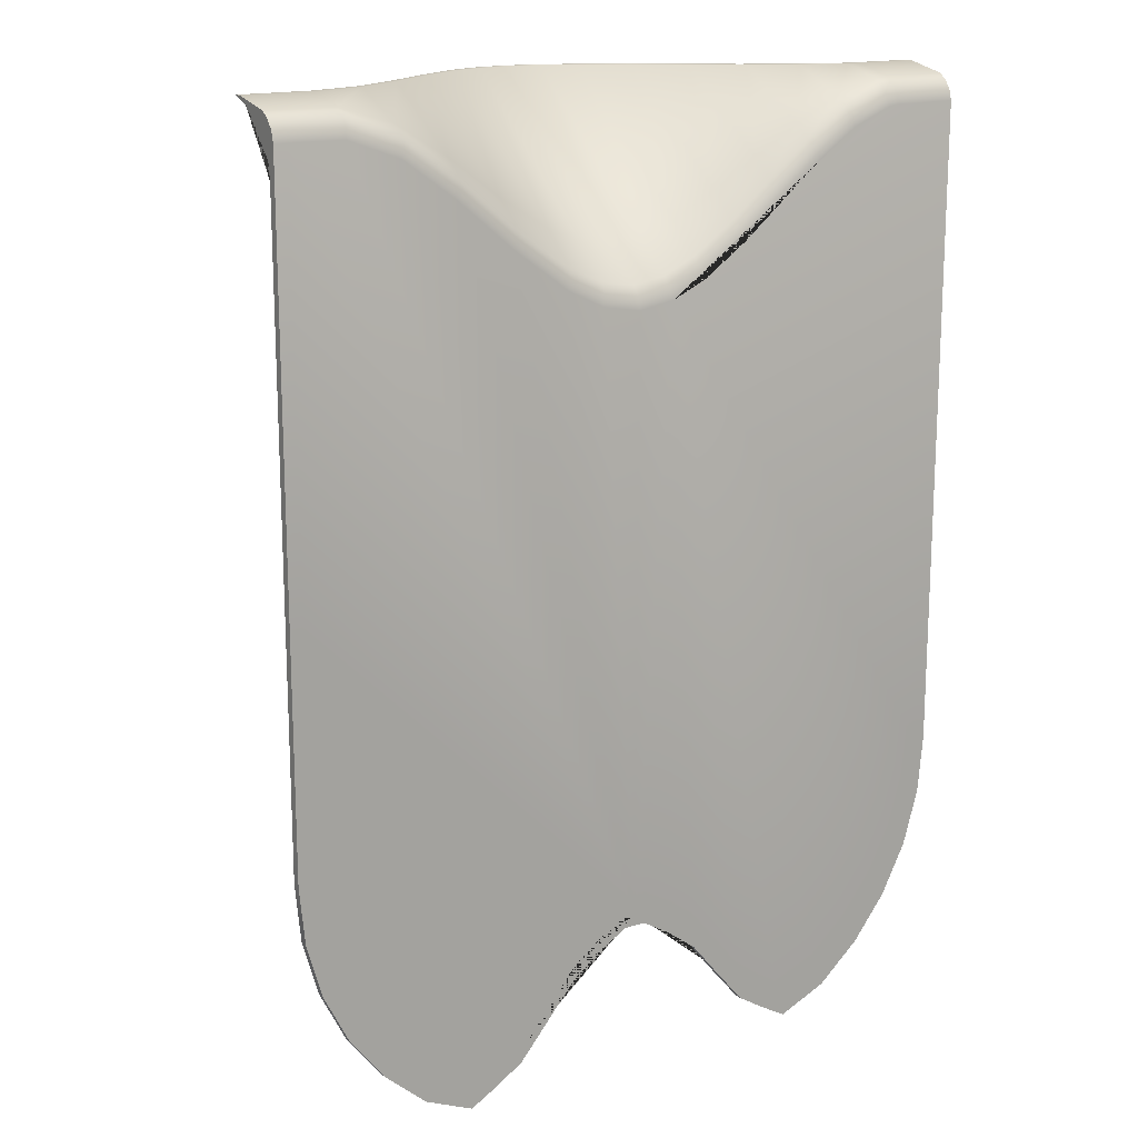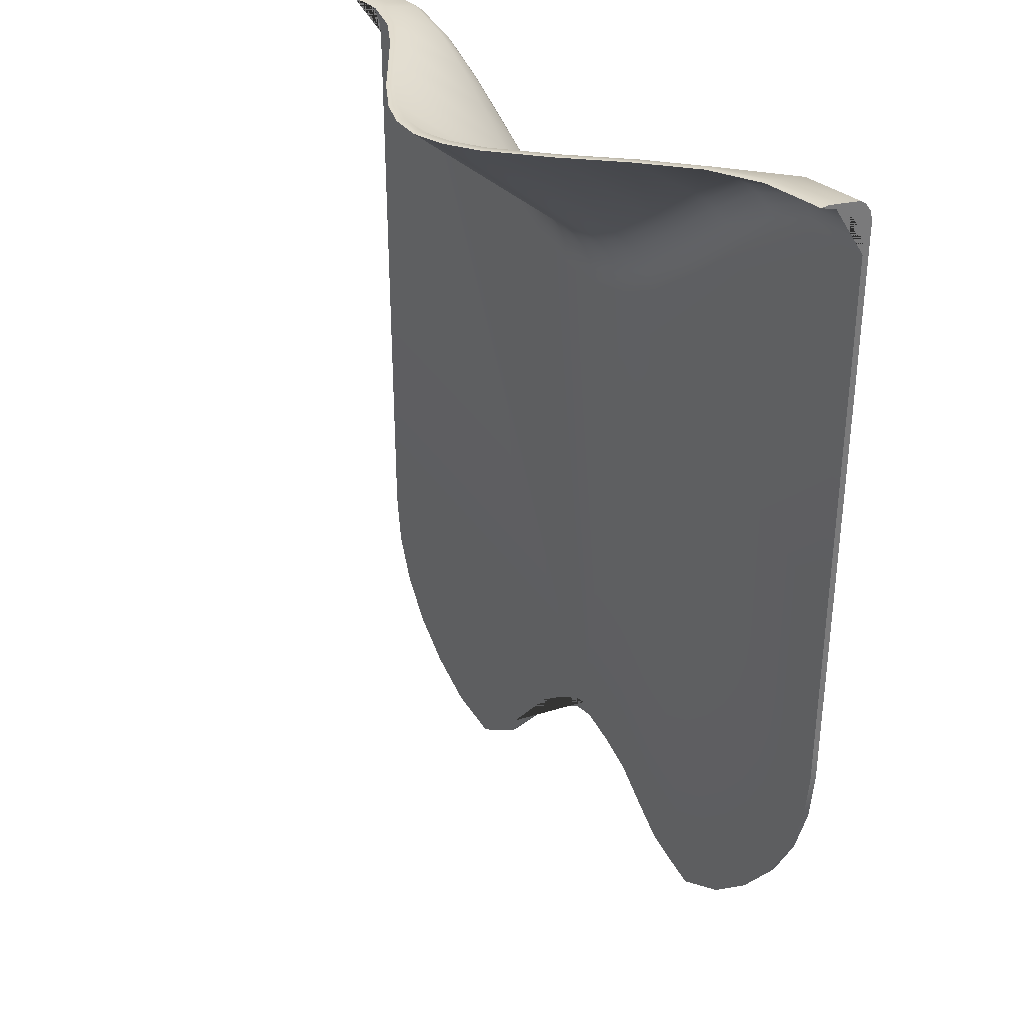
<metadata>
{"format":"obj","ext":"obj","renderer":"f3d","projection":"perspective","resolution":1024,"background":"white","views":[{"elev":16.2,"azim":-32.2,"up":"+Z"},{"elev":33.5,"azim":-130.2,"up":"+Z"}]}
</metadata>
<code>
o Cube.002
v 0.03878 0.2602 -0.6127
v 1.203 0.2602 -0.2166
v 0.2409 0.2602 -0.7409
v 0.4368 0.2602 -0.9787
v 0.6207 0.2602 -1.105
v 0.7868 0.2602 -1.041
v 0.9303 0.2602 -0.9148
v 1.047 0.2602 -0.7648
v 1.132 0.2602 -0.5951
v 1.185 0.2602 -0.4105
v 0 0.2602 -0.6112
v -0.03878 0.2602 -0.6127
v -1.203 0.2602 -0.2166
v -0.2409 0.2602 -0.7409
v -0.4368 0.2602 -0.9787
v -0.6207 0.2602 -1.105
v -0.7868 0.2602 -1.041
v -0.9303 0.2602 -0.9148
v -1.047 0.2602 -0.7648
v -1.132 0.2602 -0.5951
v -1.185 0.2602 -0.4105
v 1.206 0.2602 -0.217
v 1.188 0.2602 -0.4114
v 0.7892 0.2602 -1.045
v 0.6225 0.2602 -1.109
v 0.2415 0.2602 -0.7453
v 0.438 0.2602 -0.9837
v 1.05 0.2602 -0.767
v 1.136 0.2602 -0.5967
v 0.933 0.2602 -0.9177
v 0.03893 0.2602 -0.6161
v 0 0.2602 -0.6145
v -1.206 0.2602 -0.217
v -1.188 0.2602 -0.4114
v -0.7892 0.2602 -1.045
v -0.6225 0.2602 -1.109
v -0.2415 0.2602 -0.7453
v -0.438 0.2602 -0.9837
v -1.05 0.2602 -0.767
v -1.136 0.2602 -0.5967
v -0.933 0.2602 -0.9177
v -0.03893 0.2602 -0.6161
v 1.229 0.2602 -0.4219
v 0.6428 0.2602 -1.158
v 0.2486 0.2602 -0.7972
v 1.085 0.2602 -0.7924
v 0.04071 0.2602 -0.6552
v 0 0.2602 -0.6535
v -1.229 0.2602 -0.4219
v -0.6428 0.2602 -1.158
v -0.2486 0.2602 -0.7972
v -1.085 0.2602 -0.7924
v -0.04071 0.2602 -0.6552
v 1.247 0.2602 -0.2211
v 0.8153 0.2602 -1.082
v 0.452 0.2602 -1.043
v 1.174 0.2602 -0.6149
v 0.9642 0.2602 -0.9494
v -1.247 0.2602 -0.2211
v -0.8153 0.2602 -1.082
v -0.452 0.2602 -1.043
v -1.174 0.2602 -0.6149
v -0.9642 0.2602 -0.9494
v -1.203 0.2602 0.5629
v -1.206 0.2602 0.5628
v -1.247 0.2602 0.5617
v -1.203 0.2602 0.2996
v -1.203 0.2602 0.03802
v -1.206 0.2602 0.2995
v -1.206 0.2602 0.03782
v -1.247 0.2602 0.2982
v -1.247 0.2602 0.03578
v -1.203 0.2602 -0.08993
v -1.206 0.2602 -0.09022
v -1.247 0.2602 -0.09335
v 0 0.2895 -0.6112
v 0.2409 0.2895 -0.7409
v 0.03878 0.2895 -0.6127
v 0.4368 0.2895 -0.9787
v 1.206 0.2895 -0.217
v 1.203 0.2895 -0.2166
v 0.6207 0.2895 -1.105
v 0.7868 0.2895 -1.041
v 0.7892 0.2895 -1.045
v 0.9303 0.2895 -0.9148
v 1.047 0.2895 -0.7648
v 1.132 0.2895 -0.5951
v 1.185 0.2895 -0.4105
v 0.438 0.2895 -0.9837
v 1.136 0.2895 -0.5967
v 0.933 0.2895 -0.9177
v -0.2409 0.2895 -0.7409
v -0.03878 0.2895 -0.6127
v -0.4368 0.2895 -0.9787
v -1.206 0.2895 -0.217
v -1.203 0.2895 -0.2166
v -0.6207 0.2895 -1.105
v -0.7868 0.2895 -1.041
v -0.7892 0.2895 -1.045
v -0.9303 0.2895 -0.9148
v -1.047 0.2895 -0.7648
v -1.132 0.2895 -0.5951
v -1.185 0.2895 -0.4105
v -1.203 0.2895 -0.08993
v -0.438 0.2895 -0.9837
v -1.136 0.2895 -0.5967
v -0.933 0.2895 -0.9177
v 1.247 0.2895 -0.2211
v 1.188 0.2895 -0.4114
v 0.8153 0.2895 -1.082
v 0.6225 0.2895 -1.109
v 0.2415 0.2895 -0.7453
v 0.452 0.2895 -1.043
v 1.05 0.2895 -0.767
v 1.174 0.2895 -0.6149
v 0.9642 0.2895 -0.9494
v 0.03893 0.2895 -0.6161
v 0 0.2895 -0.6145
v -1.247 0.2895 -0.2211
v -1.188 0.2895 -0.4114
v -0.8153 0.2895 -1.082
v -0.6225 0.2895 -1.109
v -0.2415 0.2895 -0.7453
v -0.452 0.2895 -1.043
v -1.05 0.2895 -0.767
v -1.174 0.2895 -0.6149
v -0.9642 0.2895 -0.9494
v -0.03893 0.2895 -0.6161
v -1.206 0.2895 -0.09022
v 1.229 0.2895 -0.4219
v 0.6428 0.2895 -1.158
v 0.2486 0.2895 -0.7972
v 1.085 0.2895 -0.7924
v 0.04071 0.2895 -0.6552
v 0 0.2895 -0.6535
v -1.229 0.2895 -0.4219
v -0.6428 0.2895 -1.158
v -0.2486 0.2895 -0.7972
v -1.085 0.2895 -0.7924
v -0.04071 0.2895 -0.6552
v -1.247 0.2895 -0.09335
v 1.018 0.3223 2.13
v 0.2313 0.4162 1.704
v 1.206 0.3221 2.131
v 1.247 0.3221 2.131
v -1.206 0.3221 2.131
v -1.247 0.3221 2.131
v 1.203 0.3221 2.131
v -1.203 0.3221 2.131
v -0 0.4296 1.643
v -0.24 0.4153 1.709
v 0.9743 0.3236 2.124
v -1.203 0.2895 0.5629
v -1.206 0.2895 0.5628
v -1.247 0.2895 0.5617
v -1.203 0.2895 0.2996
v -1.203 0.2895 0.03802
v -1.206 0.2895 0.2995
v -1.206 0.2895 0.03782
v -1.247 0.2895 0.2982
v -1.247 0.2895 0.03578
v 0.1156 0.426 1.66
v -0.12 0.4257 1.661
v 0.8229 0.3347 2.074
v 0.675 0.3531 1.99
v 0.5271 0.3753 1.89
v 0.3792 0.3975 1.789
v -0.4325 0.3897 1.824
v -0.625 0.3604 1.957
v -0.8175 0.3353 2.071
v -1.01 0.3225 2.129
v -0.3388 0.2602 -0.8595
v -0.3398 0.2602 -0.8644
v -0.3503 0.2602 -0.9222
v -0.3388 0.2895 -0.8595
v -0.3398 0.2895 -0.8644
v -0.3503 0.2895 -0.9222
v -0.5279 0.2602 -1.046
v -0.5294 0.2602 -1.051
v -0.5465 0.2602 -1.102
v -0.5279 0.2895 -1.046
v -0.5294 0.2895 -1.051
v -0.5465 0.2895 -1.102
v -0.1398 0.2602 -0.6683
v -0.1402 0.2602 -0.6722
v -0.1446 0.2602 -0.7179
v -0.1398 0.2895 -0.6683
v -0.1402 0.2895 -0.6722
v -0.1446 0.2895 -0.7179
v 0.1398 0.2602 -0.6683
v 0.1402 0.2602 -0.6722
v 0.1446 0.2602 -0.7179
v 0.1398 0.2895 -0.6683
v 0.1402 0.2895 -0.6722
v 0.1446 0.2895 -0.7179
v 0.3388 0.2602 -0.8595
v 0.3398 0.2602 -0.8644
v 0.3503 0.2602 -0.9222
v 0.3388 0.2895 -0.8595
v 0.3398 0.2895 -0.8644
v 0.3503 0.2895 -0.9222
v 0.5287 0.2602 -1.047
v 0.5303 0.2602 -1.051
v 0.5474 0.2602 -1.103
v 0.5287 0.2895 -1.047
v 0.5303 0.2895 -1.051
v 0.5474 0.2895 -1.103
v 1.018 0.5055 2.162
v 1.018 0.471 2.163
v 0.2313 1.022 2.156
v 0.2313 0.9893 2.157
v 1.206 0.5042 2.162
v 1.206 0.4697 2.163
v 1.247 0.5042 2.162
v 1.247 0.4697 2.163
v -1.206 0.4697 2.163
v -1.247 0.4697 2.163
v 1.203 0.4697 2.163
v -1.203 0.4697 2.163
v 0.1156 1.043 2.156
v -0 1.064 2.156
v -0.12 1.042 2.156
v -0.24 0.9841 2.157
v 0.9743 0.4778 2.162
v 0.3792 0.8861 2.158
v -1.01 0.4718 2.163
v 1.203 0.5042 2.162
v -0 1.096 2.156
v -1.203 0.5042 2.162
v -0.24 1.017 2.157
v -1.206 0.5042 2.162
v -1.247 0.5042 2.162
v -1.01 0.5063 2.162
v 0.3792 0.9194 2.158
v 0.9743 0.5122 2.162
v -0.12 1.075 2.156
v 0.1156 1.076 2.156
v 0.8229 0.5394 2.162
v 0.675 0.641 2.161
v 0.5271 0.7633 2.159
v 0.8229 0.5735 2.161
v 0.675 0.6749 2.16
v 0.5271 0.7969 2.159
v -0.4325 0.843 2.158
v -0.625 0.6811 2.16
v -0.8175 0.5425 2.162
v -0.4325 0.8764 2.158
v -0.625 0.7148 2.16
v -0.8175 0.5766 2.161
v 1.203 0.4349 2.139
v 1.203 0.2895 1.936
v 1.203 0.39 2.116
v 1.203 0.3494 2.08
v 1.203 0.3172 2.035
v 1.203 0.2966 1.986
v 0 0.2895 1.342
v -0 0.414 1.599
v -0 0.2956 1.395
v -0 0.3133 1.453
v -0 0.3408 1.51
v -0 0.3755 1.56
v -1.203 0.2895 1.936
v -1.203 0.4351 2.139
v -1.203 0.2966 1.986
v -1.203 0.3173 2.035
v -1.203 0.3495 2.08
v -1.203 0.3901 2.116
v -0.3192 0.2895 1.444
v -0.24 0.4151 1.677
v -0.2947 0.2956 1.49
v -0.2726 0.3135 1.541
v -0.2551 0.3412 1.592
v -0.2439 0.3763 1.639
v -1.206 0.2895 1.936
v -1.206 0.4351 2.139
v -1.206 0.2966 1.986
v -1.206 0.3173 2.035
v -1.206 0.3495 2.08
v -1.206 0.3901 2.116
v -1.247 0.4351 2.139
v -1.247 0.2895 1.936
v -1.247 0.3158 2.127
v -1.247 0.3901 2.116
v -1.247 0.3495 2.08
v -1.247 0.3173 2.035
v -1.247 0.2966 1.986
v 1.026 0.2895 1.935
v 1.018 0.4348 2.138
v 1.023 0.2966 1.984
v 1.021 0.3172 2.034
v 1.019 0.3494 2.079
v 1.018 0.3899 2.115
v 0.3081 0.2895 1.438
v 0.2313 0.415 1.671
v 0.2844 0.2956 1.484
v 0.263 0.3134 1.535
v 0.246 0.3412 1.587
v 0.2351 0.3762 1.634
v 1.206 0.4349 2.139
v 1.206 0.2895 1.936
v 1.206 0.39 2.116
v 1.206 0.3494 2.08
v 1.206 0.3172 2.035
v 1.206 0.2966 1.986
v 1.247 0.2895 1.936
v 1.247 0.4349 2.139
v 1.247 0.3158 2.127
v 1.247 0.2966 1.986
v 1.247 0.3172 2.035
v 1.247 0.3494 2.08
v 1.247 0.39 2.116
v 0.9743 0.4339 2.134
v 1.003 0.2895 1.93
v 0.9757 0.3893 2.11
v 0.9797 0.349 2.074
v 0.9861 0.3171 2.029
v 0.9941 0.2965 1.98
v 0.1619 0.2895 1.37
v 0.1156 0.4143 1.619
v 0.1476 0.2956 1.42
v 0.1347 0.3133 1.476
v 0.1245 0.3409 1.531
v 0.1179 0.3757 1.58
v -0.1681 0.2895 1.372
v -0.12 0.4143 1.62
v -0.1532 0.2956 1.422
v -0.1398 0.3133 1.478
v -0.1292 0.3409 1.532
v -0.1224 0.3757 1.582
v 0.8963 0.2895 1.884
v 0.8229 0.4278 2.089
v 0.8736 0.2962 1.929
v 0.8532 0.3159 1.977
v 0.8369 0.3465 2.022
v 0.8265 0.3851 2.061
v 0.7675 0.2895 1.796
v 0.675 0.4223 2.002
v 0.7389 0.296 1.838
v 0.7131 0.3148 1.884
v 0.6927 0.3442 1.93
v 0.6795 0.3813 1.97
v 0.6249 0.2895 1.678
v 0.5271 0.4187 1.889
v 0.5947 0.2958 1.719
v 0.5674 0.3142 1.765
v 0.5458 0.3428 1.812
v 0.5319 0.3788 1.855
v 0.3792 0.4165 1.772
v 0.4722 0.2895 1.552
v 0.3838 0.3772 1.736
v 0.397 0.3418 1.691
v 0.4176 0.3137 1.642
v 0.4435 0.2957 1.594
v -0.5273 0.2895 1.596
v -0.4325 0.4172 1.813
v -0.498 0.2957 1.638
v -0.4716 0.3139 1.686
v -0.4506 0.3421 1.734
v -0.4371 0.3777 1.778
v -0.7193 0.2895 1.757
v -0.625 0.4209 1.966
v -0.6902 0.2959 1.799
v -0.6639 0.3146 1.845
v -0.643 0.3437 1.891
v -0.6296 0.3803 1.933
v -0.89 0.2895 1.88
v -0.8175 0.4276 2.086
v -0.8676 0.2962 1.926
v -0.8474 0.3158 1.974
v -0.8314 0.3464 2.019
v -0.8211 0.3849 2.058
v -1.01 0.4348 2.137
v -1.038 0.2895 1.934
v -1.011 0.3899 2.114
v -1.015 0.3494 2.079
v -1.022 0.3172 2.034
v -1.029 0.2966 1.984
v 1.203 0.2602 2.044
v 1.203 0.2976 2.114
v 1.203 0.2711 2.083
v -0 0.2949 1.527
v 0 0.2602 1.451
v -0 0.2703 1.493
v -1.203 0.2976 2.114
v -1.203 0.2602 2.044
v -1.203 0.2711 2.083
v -0.2635 0.2602 1.537
v -0.24 0.2951 1.606
v -0.2469 0.2704 1.574
v -1.206 0.2976 2.114
v -1.206 0.2602 2.044
v -1.206 0.2711 2.083
v -1.247 0.2976 2.114
v -1.247 0.2602 2.044
v -1.247 0.2711 2.083
v 1.018 0.2976 2.113
v 1.02 0.2602 2.043
v 1.019 0.2711 2.082
v 0.2541 0.2602 1.532
v 0.2313 0.2951 1.601
v 0.238 0.2704 1.568
v 1.206 0.2602 2.044
v 1.206 0.2976 2.114
v 1.206 0.2711 2.083
v 1.247 0.2602 2.044
v 1.247 0.2976 2.114
v 1.247 0.2711 2.083
v 0.9828 0.2602 2.037
v 0.9743 0.2975 2.107
v 0.9768 0.2711 2.076
v 0.1293 0.2602 1.473
v 0.1156 0.295 1.547
v 0.1196 0.2704 1.513
v -0.1342 0.2602 1.475
v -0.12 0.295 1.549
v -0.1242 0.2704 1.515
v 0.8229 0.2968 2.046
v 0.8447 0.2602 1.98
v 0.8293 0.2709 2.016
v 0.675 0.2961 1.946
v 0.7025 0.2602 1.882
v 0.6831 0.2707 1.916
v 0.5271 0.2956 1.825
v 0.5562 0.2602 1.762
v 0.5356 0.2705 1.795
v 0.4068 0.2602 1.638
v 0.3792 0.2953 1.704
v 0.3873 0.2705 1.672
v -0.4325 0.2954 1.746
v -0.4607 0.2602 1.681
v -0.4408 0.2705 1.715
v -0.625 0.2959 1.907
v -0.653 0.2602 1.843
v -0.6332 0.2706 1.876
v -0.8175 0.2968 2.043
v -0.8391 0.2602 1.976
v -0.8238 0.2709 2.013
v -1.018 0.2602 2.042
v -1.01 0.2976 2.112
v -1.012 0.2711 2.081
v -1.247 0.2689 2.044
v -1.247 0.2977 2.114
v -1.247 0.2737 2.083
v 1.247 0.2977 2.114
v 1.247 0.2689 2.044
v 1.247 0.2737 2.083
f 11 382 414 387 430 433 436 438 385 64 67 68 73 13 21 20 19 18 17 16 178 15 172 14 184 12
f 384 149 146 390
f 19 39 41 18
f 12 42 32 11
f 184 185 42 12
f 21 34 40 20
f 178 179 38 15
f 73 74 33 13
f 17 35 36 16
f 13 33 34 21
f 172 173 37 14
f 20 40 39 19
f 18 41 35 17
f 8 7 30 28
f 1 11 32 31
f 190 1 31 191
f 10 9 29 23
f 202 4 27 203
f 6 5 25 24
f 2 10 23 22
f 196 3 26 197
f 9 8 28 29
f 7 6 24 30
f 39 52 63 41
f 42 53 48 32
f 185 186 53 42
f 34 49 62 40
f 179 180 61 38
f 74 75 59 33
f 35 60 50 36
f 33 59 49 34
f 173 174 51 37
f 40 62 52 39
f 41 63 60 35
f 28 30 58 46
f 31 32 48 47
f 191 31 47 192
f 23 29 57 43
f 203 27 56 204
f 394 441 281 155 66
f 24 25 44 55
f 22 23 43 54
f 197 26 45 198
f 29 28 46 57
f 30 24 55 58
f 394 66 65 391
f 379 148 142 396
f 163 151 388 415
f 381 150 163 415
f 171 149 384 439
f 420 417 164 165
f 423 420 165 166
f 22 402 378 2
f 400 427 167 143
f 54 405 402 22
f 400 143 162 412
f 65 66 71 69
f 69 71 72 70
f 64 65 69 67
f 67 69 70 68
f 70 72 75 74
f 68 70 74 73
f 299 250 227 212
f 325 269 230 236
f 101 100 107 125
f 93 76 118 128
f 187 93 128 188
f 103 102 106 120
f 181 94 105 182
f 104 96 95 129
f 98 97 122 99
f 96 103 120 95
f 175 92 123 176
f 102 101 125 106
f 100 98 99 107
f 86 114 91 85
f 78 117 118 76
f 193 194 117 78
f 88 109 90 87
f 205 206 89 79
f 83 84 111 82
f 81 80 109 88
f 199 200 112 77
f 87 90 114 86
f 85 91 84 83
f 125 107 127 139
f 128 118 135 140
f 188 128 140 189
f 120 106 126 136
f 182 105 124 183
f 129 95 119 141
f 99 122 137 121
f 95 120 136 119
f 176 123 138 177
f 106 125 139 126
f 107 99 121 127
f 114 133 116 91
f 117 134 135 118
f 194 195 134 117
f 109 130 115 90
f 206 207 113 89
f 280 282 147 217 232
f 84 110 131 111
f 80 108 130 109
f 200 201 132 112
f 90 115 133 114
f 91 116 110 84
f 324 256 76 93 187 92 175 94 181 97 98 100 101 102 103 96 104 157 156 153 262 373 366 360 354 268
f 147 146 216 217
f 80 300 305 108
f 355 361 248 247
f 171 170 246 226
f 262 153 154 274
f 144 145 215 213
f 162 143 211 220
f 343 348 234 243
f 170 169 245 246
f 396 409 410 398
f 257 325 236 228
f 406 444 307 145
f 154 158 160 155
f 158 159 161 160
f 153 156 158 154
f 156 157 159 158
f 159 129 141 161
f 157 104 129 159
f 204 207 131 44
f 409 417 419 410
f 49 136 126 62
f 180 183 124 61
f 44 131 110 55
f 75 141 119 59
f 388 151 168 429
f 72 161 141 75
f 43 130 108 54
f 60 121 137 50
f 198 201 113 56
f 59 119 136 49
f 46 133 115 57
f 174 177 138 51
f 391 65 64 385
f 55 110 116 58
f 62 126 139 52
f 66 155 160 71
f 63 127 121 60
f 71 160 161 72
f 58 116 133 46
f 48 135 134 47
f 52 139 127 63
f 145 307 306 214 215
f 192 195 132 45
f 53 140 135 48
f 57 115 130 43
f 186 189 140 53
f 337 343 243 242
f 224 235 241 238
f 372 263 229 233
f 427 423 166 167
f 429 168 169 432
f 390 146 147 393
f 306 299 212 214
f 250 288 208 227
f 169 168 244 245
f 269 355 247 230
f 331 337 242 241
f 406 145 144 403
f 403 144 148 379
f 432 169 170 435
f 435 170 171 439
f 280 283 284 285 286 281 441 443 442 282
f 319 257 228 237
f 163 150 221 222
f 168 151 223 244
f 235 224 209 208
f 381 412 162 150
f 61 124 177 174
f 105 176 177 124
f 94 175 176 105
f 38 61 174 173
f 15 38 173 172
f 50 137 183 180
f 122 182 183 137
f 97 181 182 122
f 36 50 180 179
f 16 36 179 178
f 51 138 189 186
f 123 188 189 138
f 92 187 188 123
f 37 51 186 185
f 14 37 185 184
f 47 134 195 192
f 112 132 195 194
f 77 112 194 193
f 26 191 192 45
f 3 190 191 26
f 45 132 201 198
f 89 113 201 200
f 79 89 200 199
f 27 197 198 56
f 4 196 197 27
f 56 113 207 204
f 111 131 207 206
f 82 111 206 205
f 25 203 204 44
f 5 202 203 25
f 212 213 215 214
f 231 232 217 216
f 227 218 213 212
f 229 231 216 219
f 237 220 211 210
f 236 230 223 222
f 287 313 317 289
f 164 152 224 238
f 233 229 219 226
f 208 209 218 227
f 228 221 220 237
f 228 236 222 221
f 210 211 225 234
f 234 225 240 243
f 243 240 239 242
f 242 239 238 241
f 230 247 244 223
f 247 248 245 244
f 248 249 246 245
f 249 233 226 246
f 275 280 232 231
f 393 147 282 442
f 148 144 213 218
f 274 154 155 281
f 361 367 249 248
f 146 149 219 216
f 367 372 233 249
f 150 162 220 221
f 108 305 445 405 54
f 151 163 222 223
f 313 330 332 317
f 348 294 210 234
f 143 167 225 211
f 81 251 300 80
f 165 164 238 239
f 149 171 226 219
f 263 275 231 229
f 166 165 239 240
f 142 148 218 209
f 294 319 237 210
f 167 166 240 225
f 305 308 309 310 311 306 307 444 446 445
f 142 209 224 152
f 251 287 289 255
f 255 289 290 254
f 254 290 291 253
f 253 291 292 252
f 252 292 288 250
f 373 262 264 377
f 377 264 265 376
f 376 265 266 375
f 375 266 267 374
f 374 267 263 372
f 349 293 295 353
f 353 295 296 352
f 352 296 297 351
f 351 297 298 350
f 350 298 294 348
f 317 332 333 316
f 316 333 334 315
f 315 334 335 314
f 314 335 331 312
f 312 331 241 235
f 324 268 270 326
f 326 270 271 327
f 327 271 272 328
f 328 272 273 329
f 329 273 269 325
f 318 256 258 320
f 320 258 259 321
f 321 259 260 322
f 322 260 261 323
f 323 261 257 319
f 262 274 276 264
f 264 276 277 265
f 265 277 278 266
f 266 278 279 267
f 267 279 275 263
f 300 251 255 304
f 304 255 254 303
f 303 254 253 302
f 302 253 252 301
f 301 252 250 299
f 274 281 286 276
f 276 286 285 277
f 277 285 284 278
f 278 284 283 279
f 279 283 280 275
f 305 300 304 308
f 308 304 303 309
f 309 303 302 310
f 310 302 301 311
f 311 301 299 306
f 289 317 316 290
f 290 316 315 291
f 291 315 314 292
f 292 314 312 288
f 288 312 235 208
f 293 318 320 295
f 295 320 321 296
f 296 321 322 297
f 297 322 323 298
f 298 323 319 294
f 256 324 326 258
f 258 326 327 259
f 259 327 328 260
f 260 328 329 261
f 261 329 325 257
f 330 336 338 332
f 332 338 339 333
f 333 339 340 334
f 334 340 341 335
f 335 341 337 331
f 336 342 344 338
f 338 344 345 339
f 339 345 346 340
f 340 346 347 341
f 341 347 343 337
f 342 349 353 344
f 344 353 352 345
f 345 352 351 346
f 346 351 350 347
f 347 350 348 343
f 268 354 356 270
f 270 356 357 271
f 271 357 358 272
f 272 358 359 273
f 273 359 355 269
f 354 360 362 356
f 356 362 363 357
f 357 363 364 358
f 358 364 365 359
f 359 365 361 355
f 360 366 368 362
f 362 368 369 363
f 363 369 370 364
f 364 370 371 365
f 365 371 367 361
f 366 373 377 368
f 368 377 376 369
f 369 376 375 370
f 370 375 374 371
f 371 374 372 367
f 76 256 318 293 349 342 336 330 313 287 251 81 88 87 86 85 83 82 205 79 199 77 193 78
f 379 396 398 380
f 380 398 397 378
f 439 384 386 440
f 440 386 385 438
f 427 400 401 428
f 428 401 399 426
f 410 419 418 408
f 152 164 417 409
f 415 388 389 416
f 416 389 387 414
f 412 381 383 413
f 413 383 382 411
f 384 390 392 386
f 386 392 391 385
f 403 379 380 404
f 404 380 378 402
f 390 393 395 392
f 392 395 394 391
f 406 403 404 407
f 407 404 402 405
f 398 410 408 397
f 142 152 409 396
f 400 412 413 401
f 401 413 411 399
f 381 415 416 383
f 383 416 414 382
f 417 420 422 419
f 419 422 421 418
f 420 423 425 422
f 422 425 424 421
f 423 427 428 425
f 425 428 426 424
f 388 429 431 389
f 389 431 430 387
f 429 432 434 431
f 431 434 433 430
f 432 435 437 434
f 434 437 436 433
f 435 439 440 437
f 437 440 438 436
f 393 442 443 395
f 395 443 441 394
f 405 445 446 407
f 407 446 444 406
f 411 382 11 1 190 3 196 4 202 5 6 7 8 9 10 2 378 397 408 418 421 424 426 399

</code>
